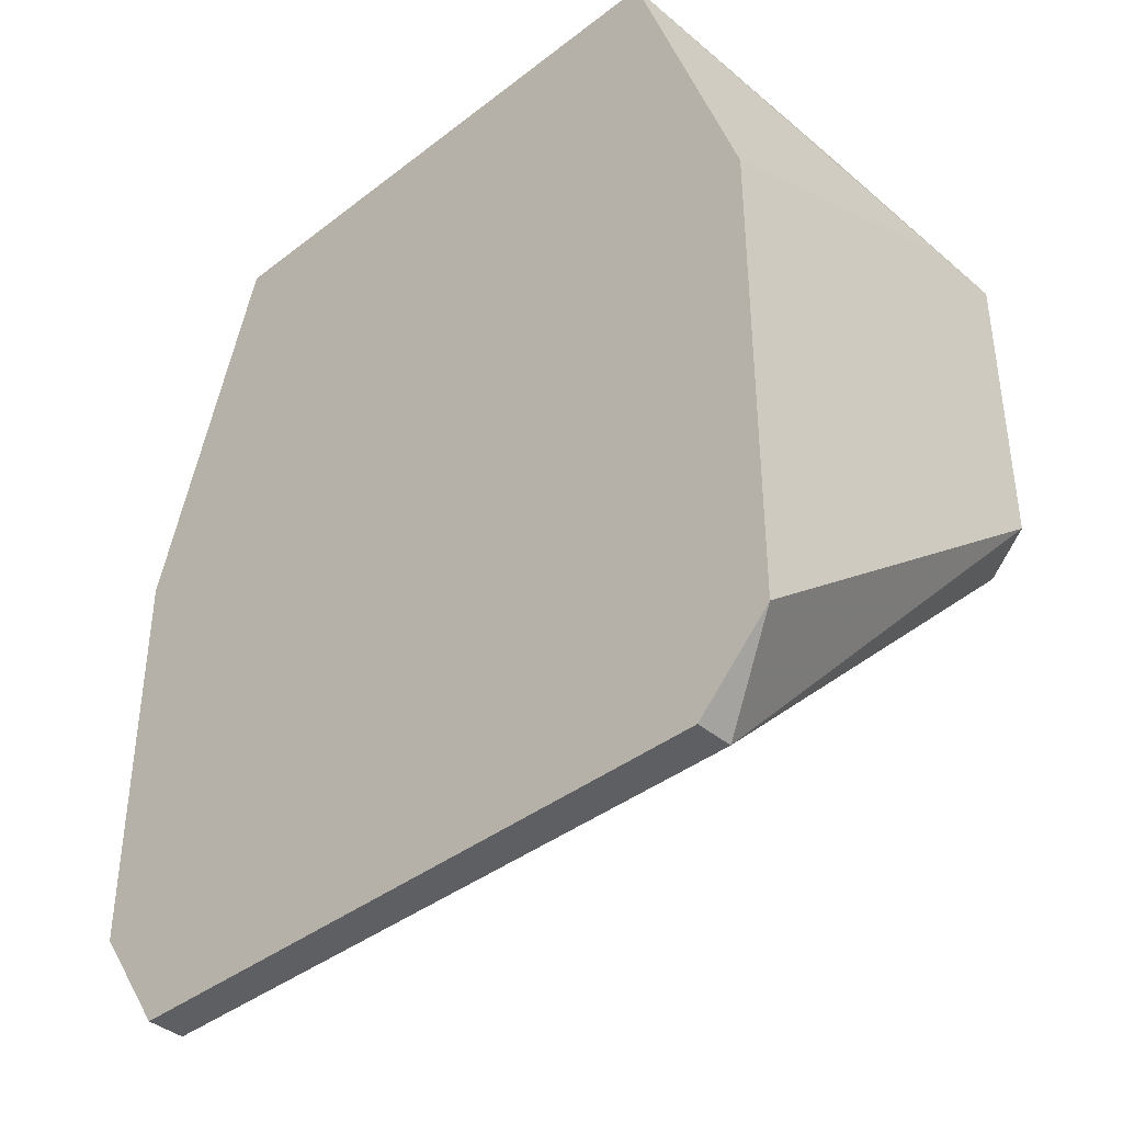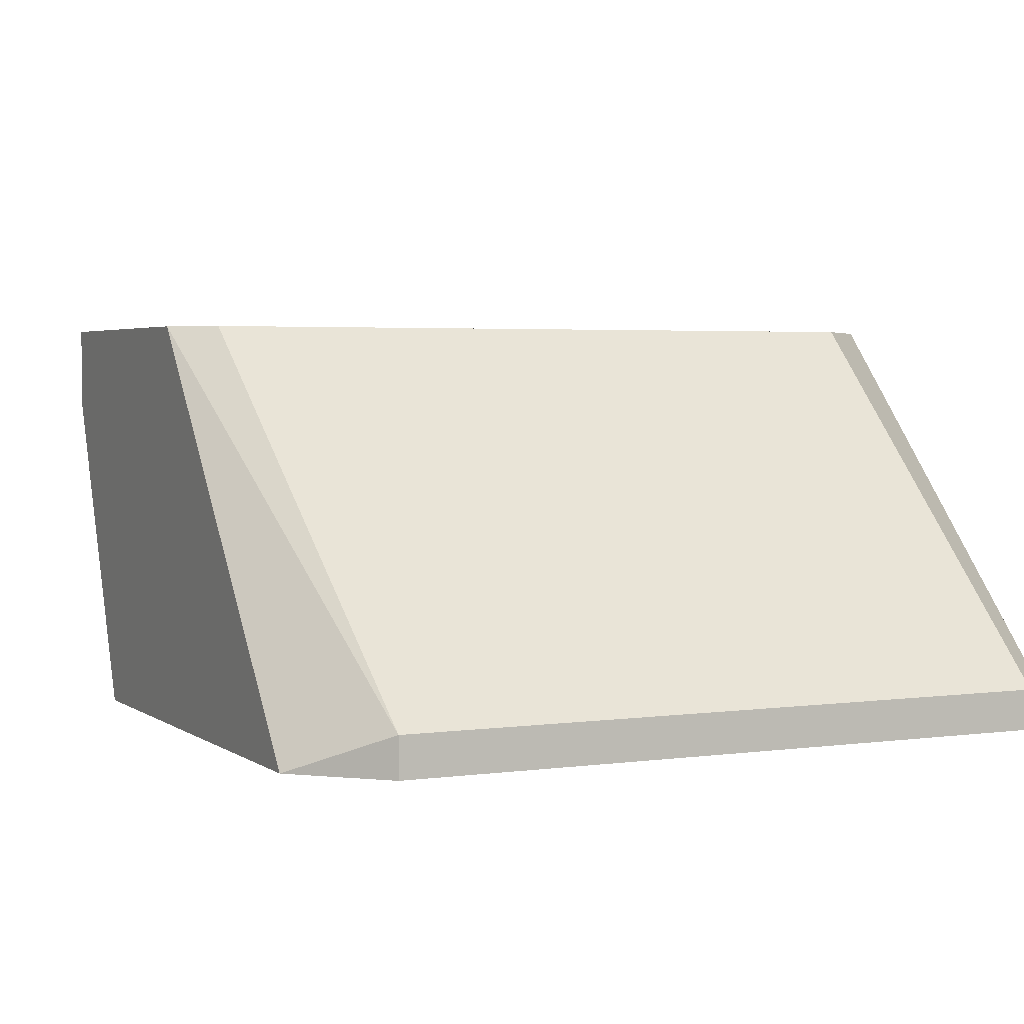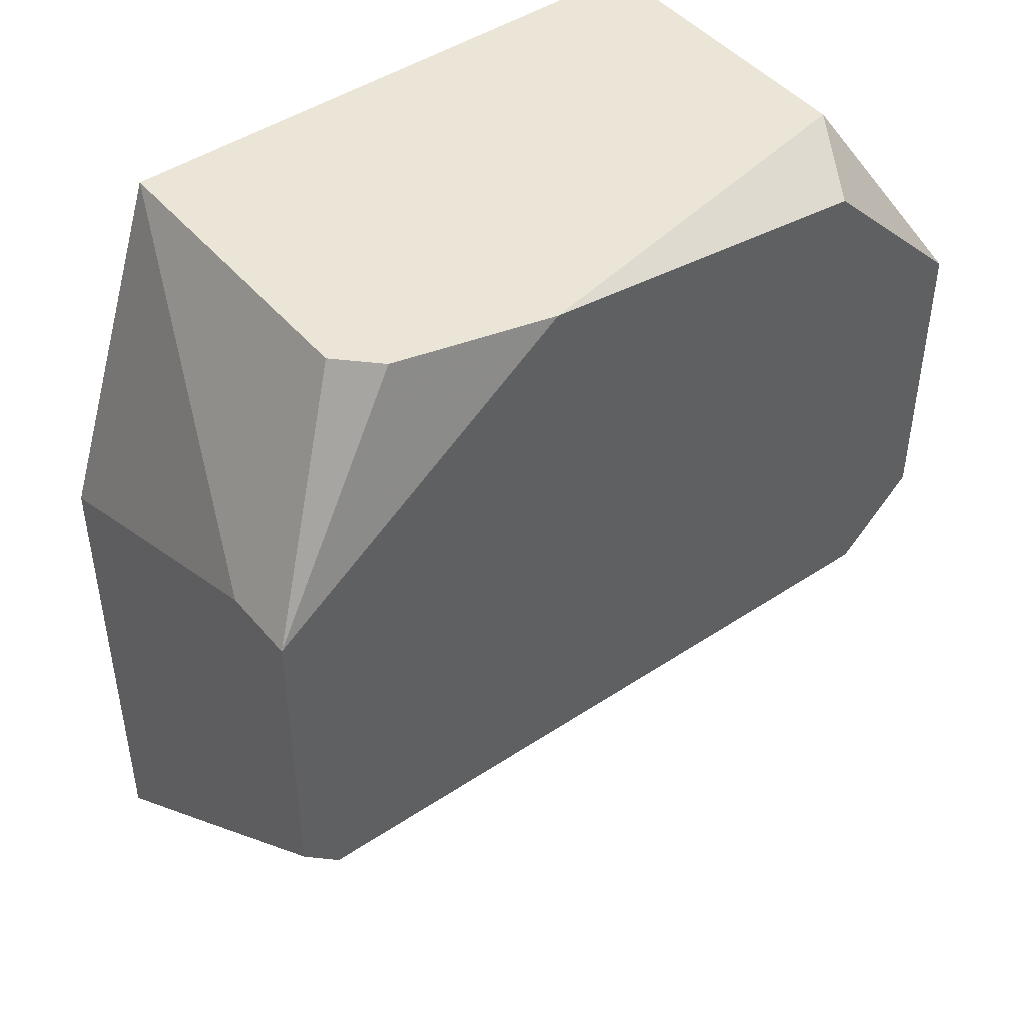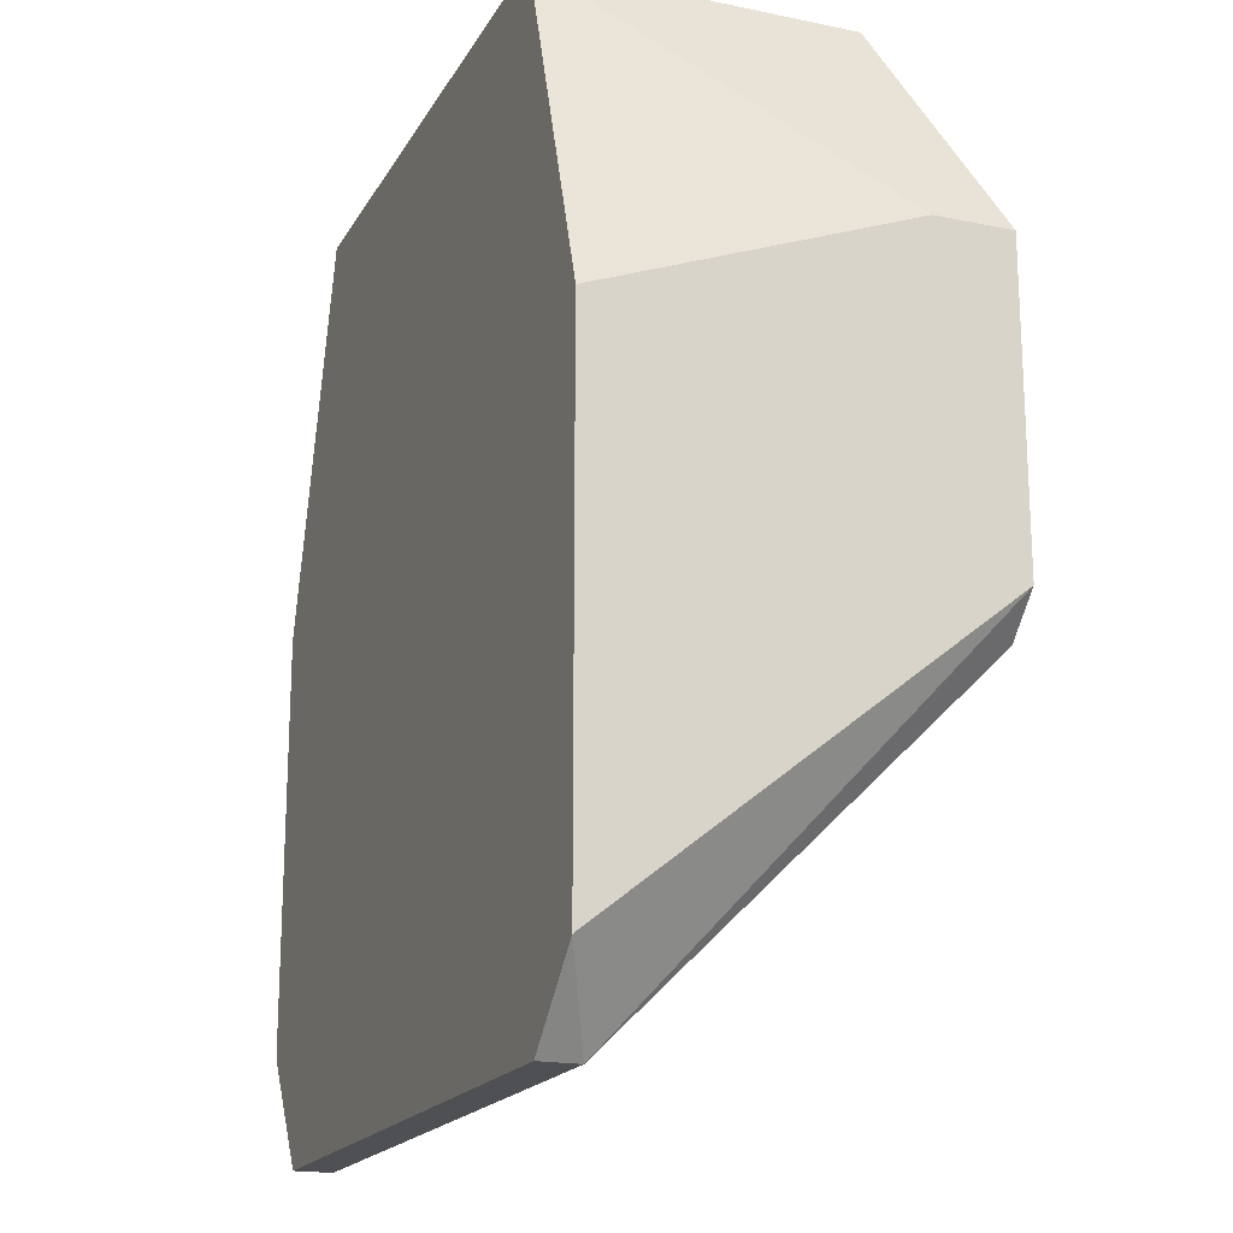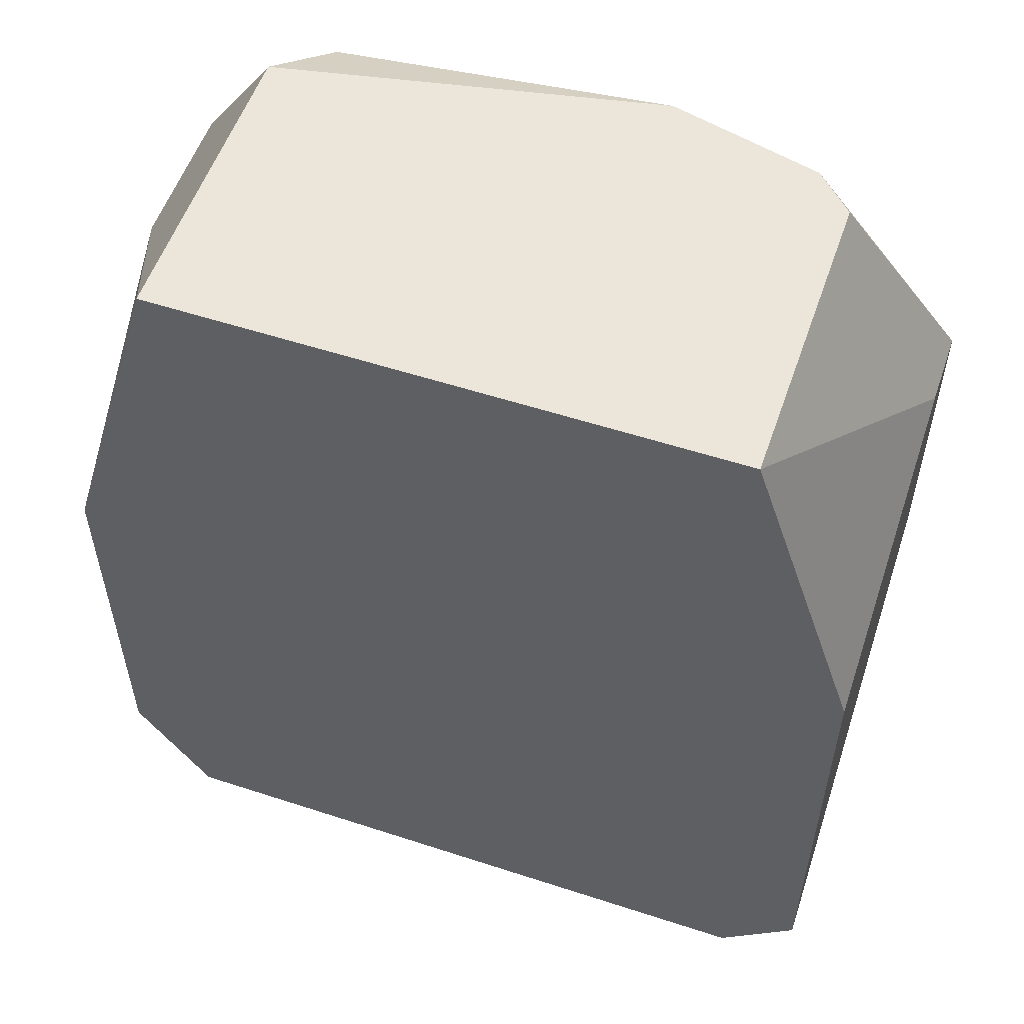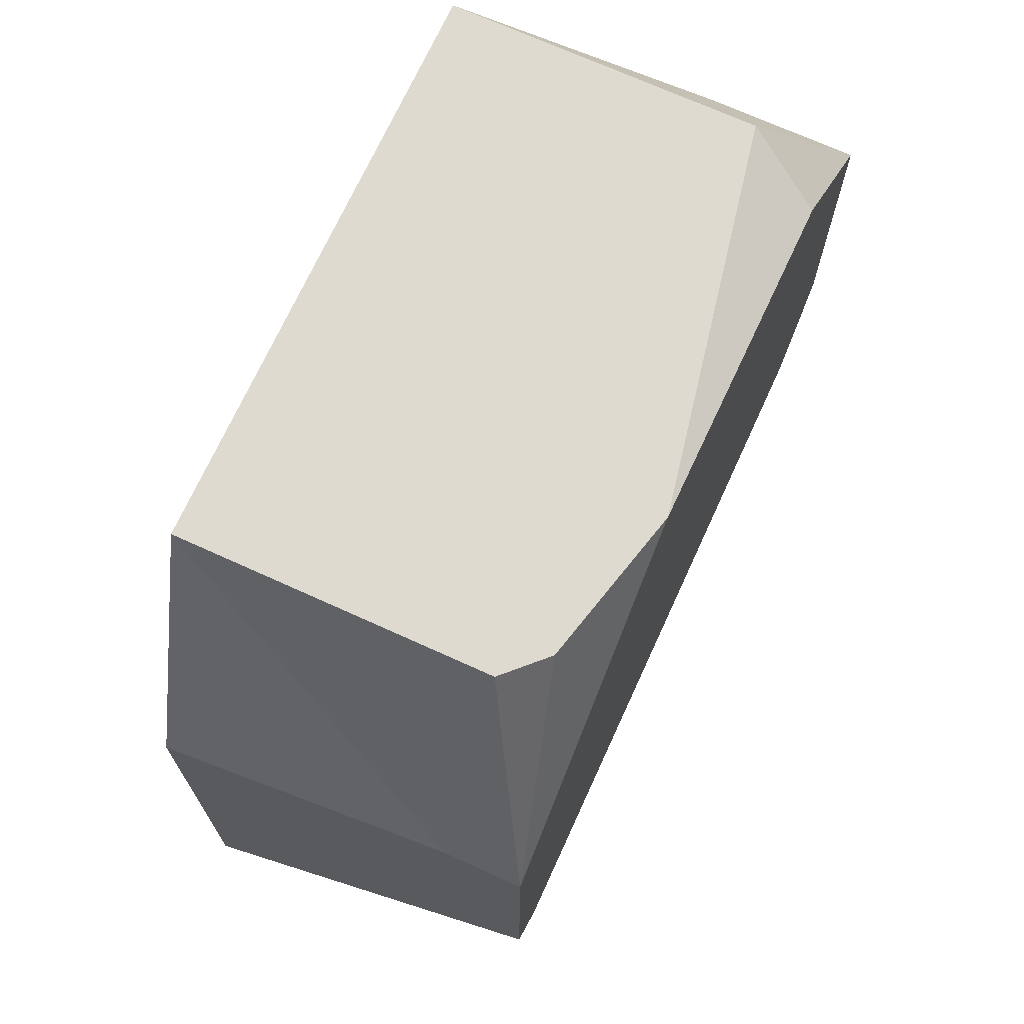
<metadata>
{"format":"obj","ext":"obj","renderer":"f3d","projection":"perspective","resolution":1024,"background":"white","views":[{"elev":-39.6,"azim":-136.2,"up":"+Y"},{"elev":3.3,"azim":-25.7,"up":"+Z"},{"elev":45.7,"azim":-37.4,"up":"+Y"},{"elev":-18.6,"azim":-111.5,"up":"+Y"},{"elev":55.3,"azim":-161.0,"up":"+Y"},{"elev":70.6,"azim":-65.5,"up":"+Y"}]}
</metadata>
<code>
o object1
v 0.1006 0.5017 -0.1425
v -0.1645 0.1744 -0.2984
v -0.1333 0.1432 -0.2984
v 0.1162 0.5173 -0.2984
v 0.1473 0.1588 -0.2828
v -0.1645 0.2991 -0.1425
v -0.1177 0.5173 -0.2984
v 0.1629 0.3147 -0.1425
v -0.1021 0.5173 -0.1581
v 0.1629 0.3614 -0.2984
v -0.1645 0.4238 -0.1425
v 0.1629 0.4393 -0.1425
v 0.1318 0.2835 -0.1425
v -0.1645 0.377 -0.2984
v -0.1333 0.1432 -0.2828
v 0.1629 0.19 -0.2984
v 0.1318 0.1432 -0.2828
v 0.1162 0.5173 -0.1737
v -0.1489 0.2835 -0.1425
v -0.03974 0.5173 -0.1425
v 0.1629 0.4393 -0.2049
v 0.1318 0.1432 -0.2984
v -0.1177 0.5173 -0.1737
v -0.1645 0.4238 -0.1737
f 14 11 24
f 3 2 4
f 4 2 7
f 1 6 8
f 4 7 9
f 3 4 10
f 2 6 11
f 6 1 11
f 1 8 12
f 8 10 12
f 8 6 13
f 7 2 14
f 2 11 14
f 2 3 15
f 6 2 15
f 8 5 16
f 3 10 16
f 10 8 16
f 5 8 17
f 8 13 17
f 15 3 17
f 13 15 17
f 4 9 18
f 1 12 18
f 12 4 18
f 13 6 19
f 6 15 19
f 15 13 19
f 11 1 20
f 9 11 20
f 1 18 20
f 18 9 20
f 10 4 21
f 4 12 21
f 12 10 21
f 3 16 22
f 16 5 22
f 5 17 22
f 17 3 22
f 9 7 23
f 7 11 23
f 11 9 23
f 11 7 24
f 7 14 24

</code>
